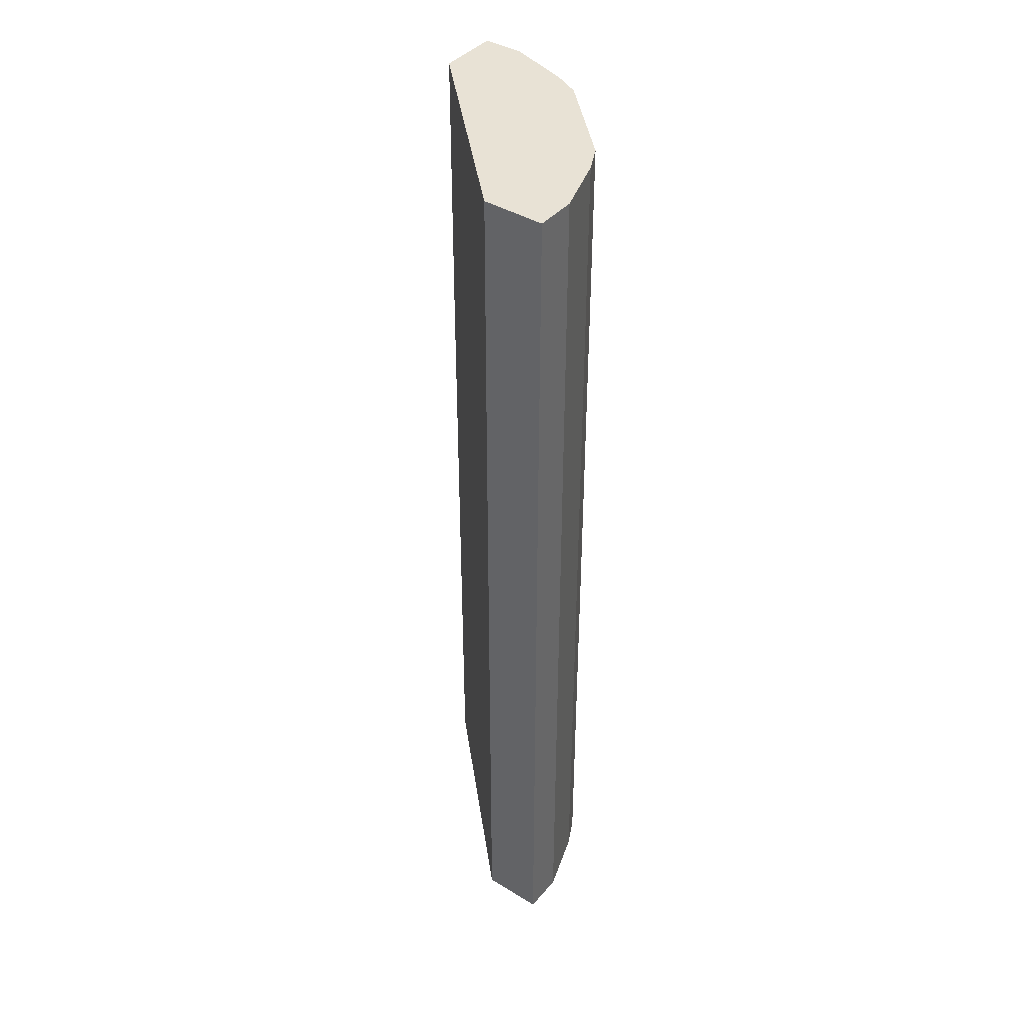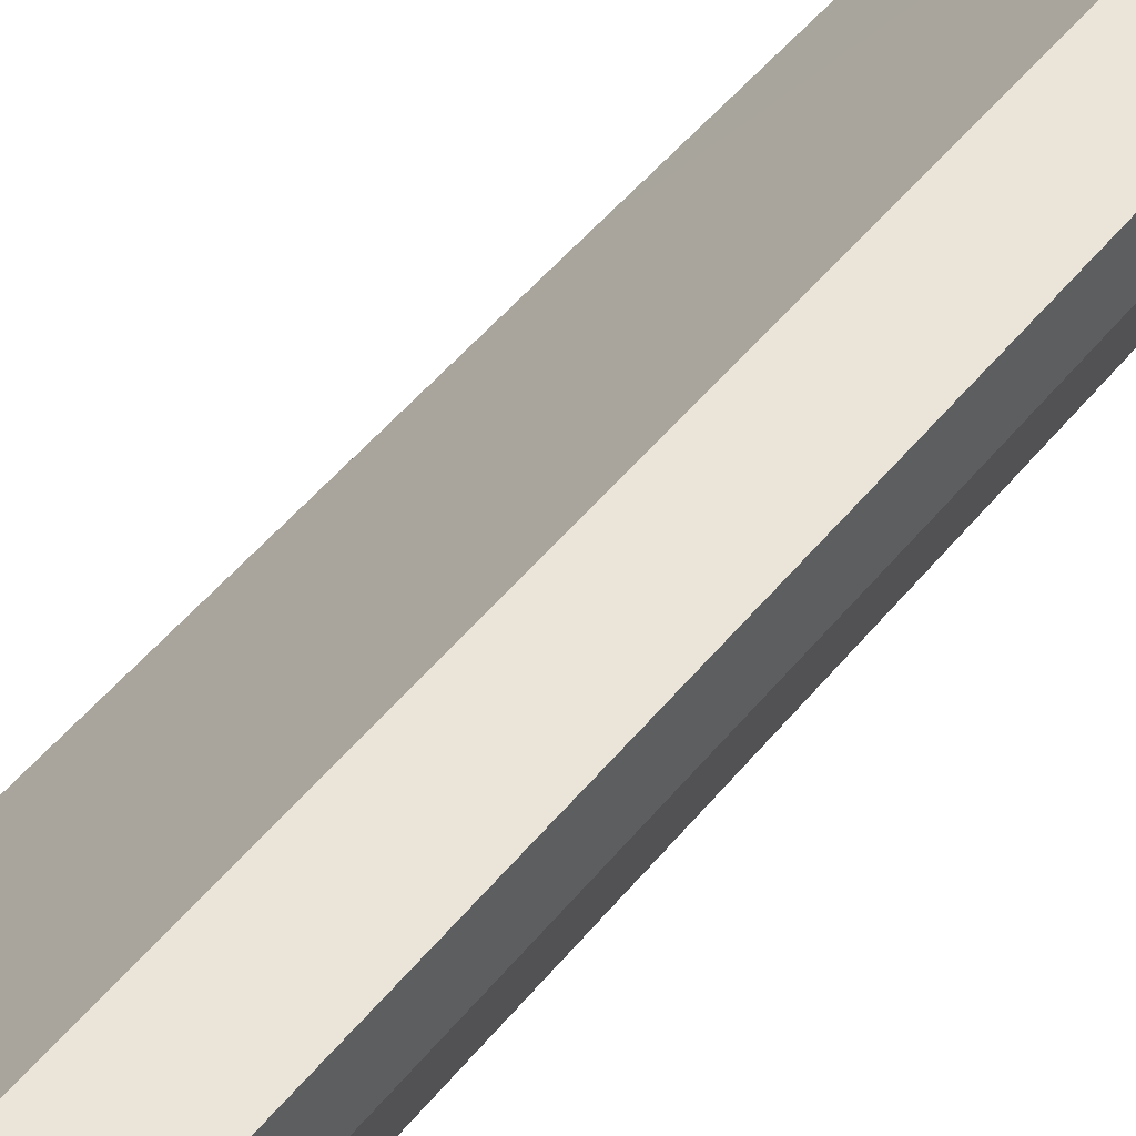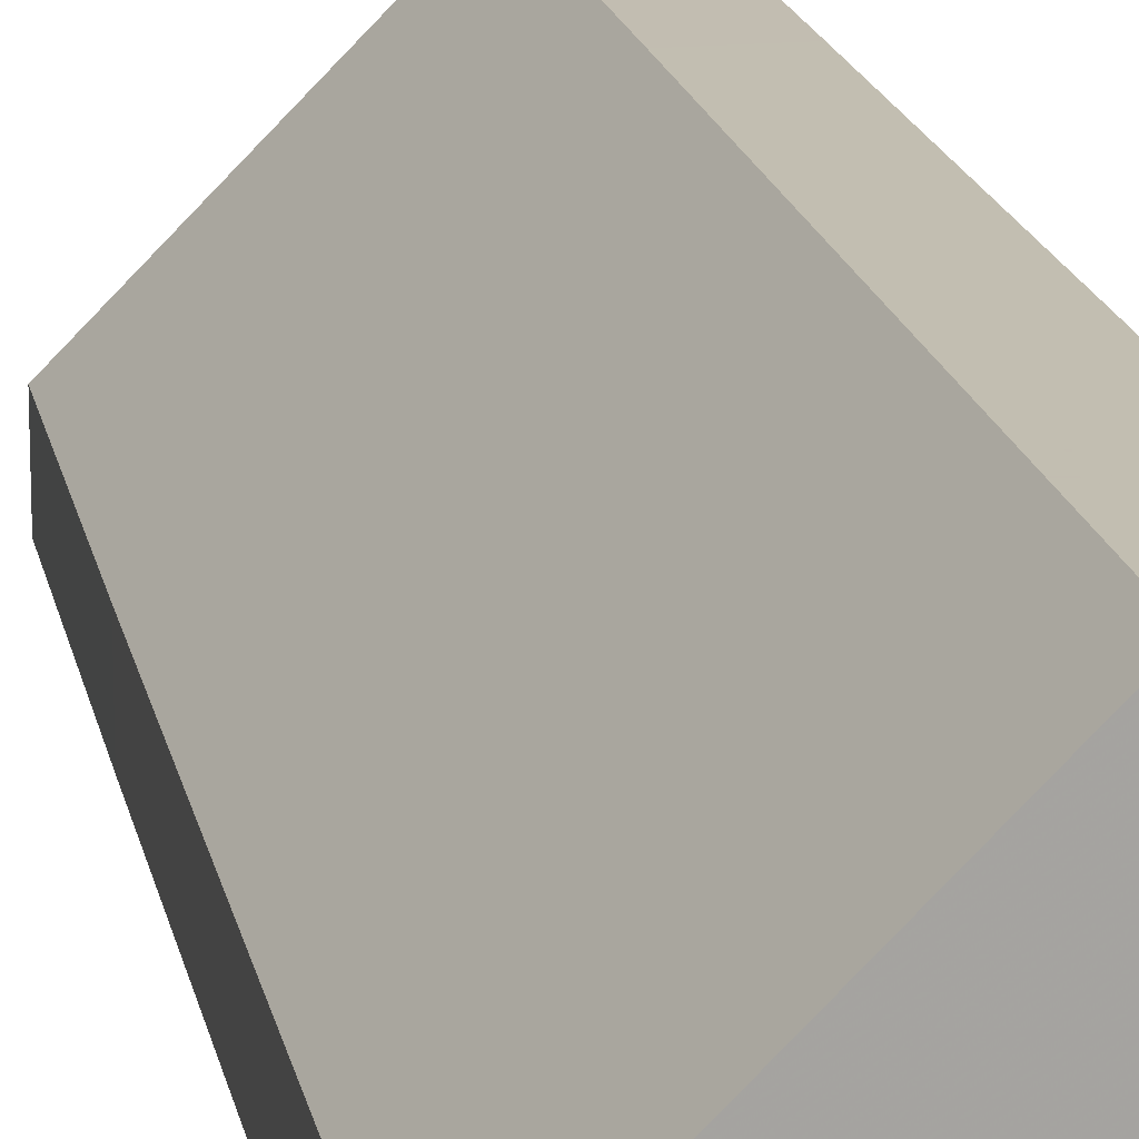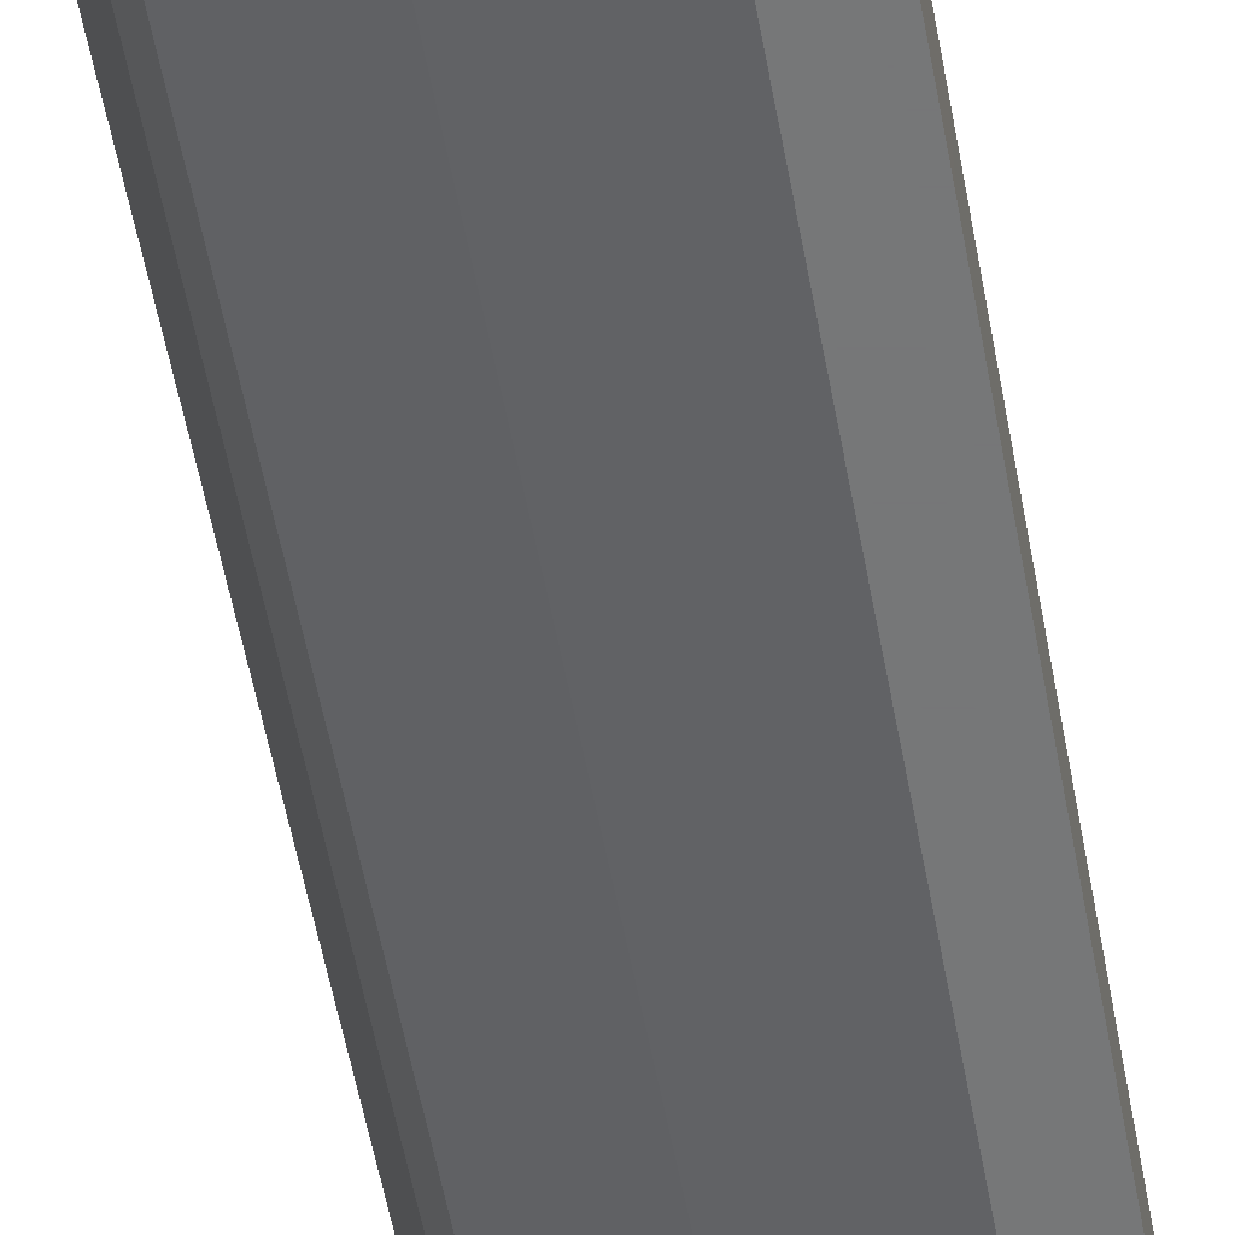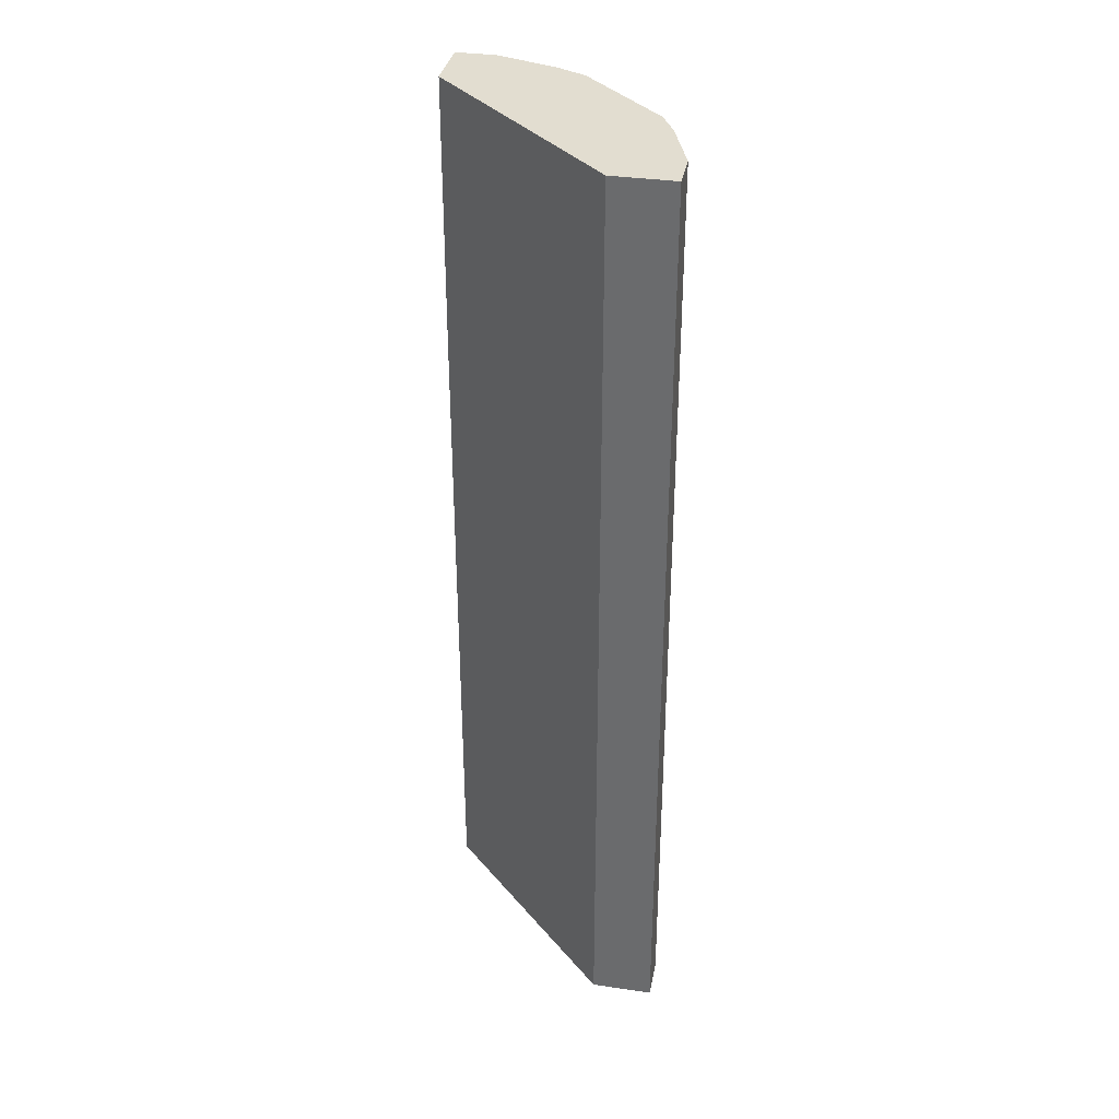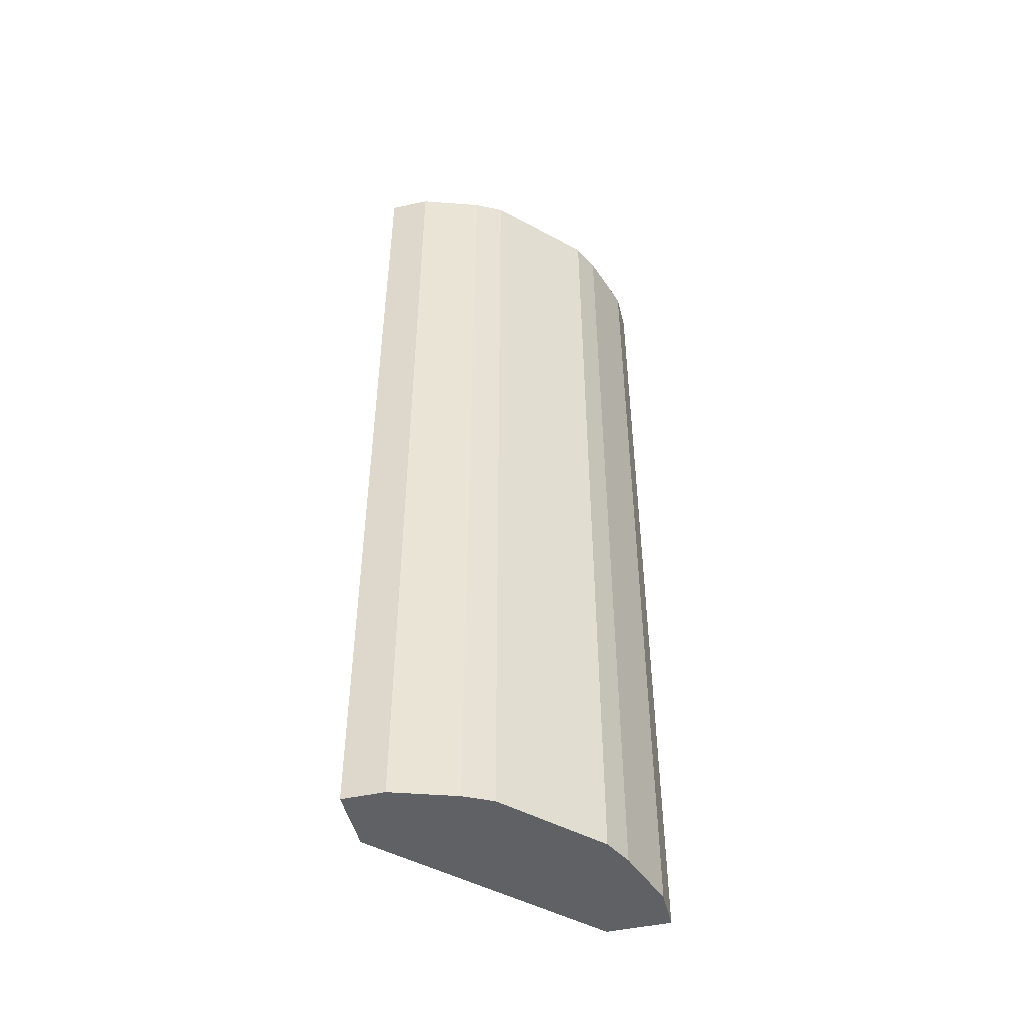
<metadata>
{"format":"obj","ext":"obj","renderer":"f3d","projection":"perspective","resolution":1024,"background":"white","views":[{"elev":40.8,"azim":36.7,"up":"+Y"},{"elev":45.4,"azim":35.3,"up":"+Z"},{"elev":17.1,"azim":-10.6,"up":"+Z"},{"elev":-57.0,"azim":-169.5,"up":"+Z"},{"elev":35.1,"azim":10.9,"up":"+Y"},{"elev":-48.0,"azim":103.6,"up":"+Y"}]}
</metadata>
<code>
v 4.013e-05 -0.8331 -0.1875
v 4.013e-05 -0.1637 -0.1875
v 4.013e-05 -0.1637 -0.25
v 0.0007987 0.1249 -0.1875
v 0.1875 0.1249 -0.0005047
v 0.1875 -0.1637 1.565e-05
v 0.1875 -0.8331 1.565e-05
v 0.25 -0.1637 1.565e-05
v 0.25 0.1249 -0.0005047
v 0.25 -0.8331 -8.83e-06
v 0.132 -0.8331 -0.2153
v 0.2153 -0.8331 -0.132
v 0.25 -0.8331 -0.0417
v 0.25 0.1249 -0.04169
v 0.2292 -0.1637 -0.1042
v 0.2292 0.1249 -0.1042
v 0.2153 0.1249 -0.132
v 0.2292 -0.8331 -0.1042
v 0.132 0.1249 -0.2153
v 0.0007987 0.1249 -0.25
v 4.013e-05 -0.8331 -0.25
v 0.04169 -0.8331 -0.25
v 0.1042 -0.8331 -0.2292
v 0.1042 0.1249 -0.2292
v 0.04169 0.1249 -0.25
f 21 3 20
f 17 19 14
f 14 19 5
f 9 14 5
f 9 10 14
f 9 5 6
f 4 5 19
f 20 4 19
f 20 3 4
f 21 1 3
f 24 23 25
f 22 11 21
f 23 11 22
f 23 19 11
f 24 19 23
f 24 25 19
f 23 22 25
f 25 22 20
f 25 20 19
f 22 21 20
f 17 11 19
f 21 11 1
f 17 12 11
f 13 10 12
f 18 13 12
f 2 3 1
f 2 4 3
f 2 6 5
f 2 1 6
f 6 1 7
f 8 6 7
f 8 9 6
f 8 10 9
f 8 7 10
f 7 1 10
f 2 5 4
f 12 10 11
f 11 10 1
f 18 12 17
f 16 15 17
f 16 17 14
f 18 17 15
f 15 14 13
f 13 14 10
f 18 15 13
f 16 14 15

</code>
